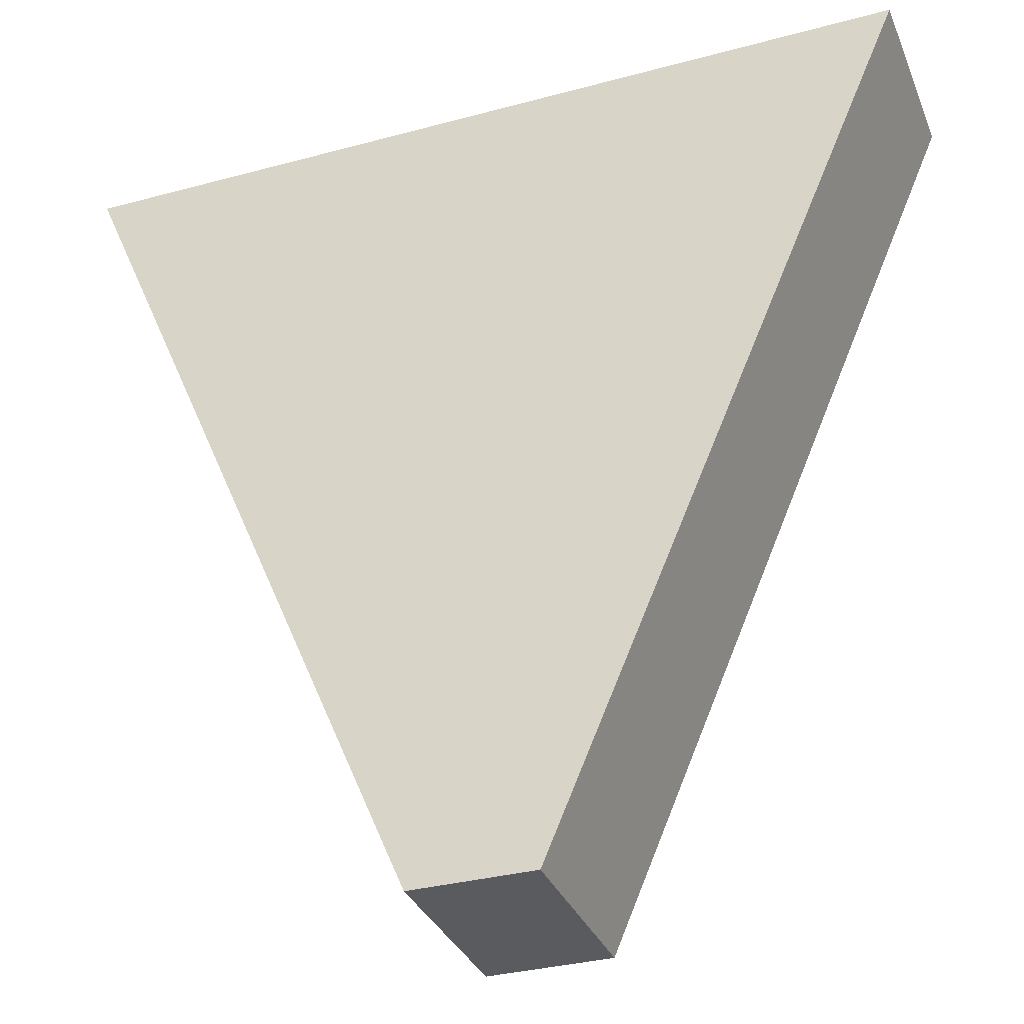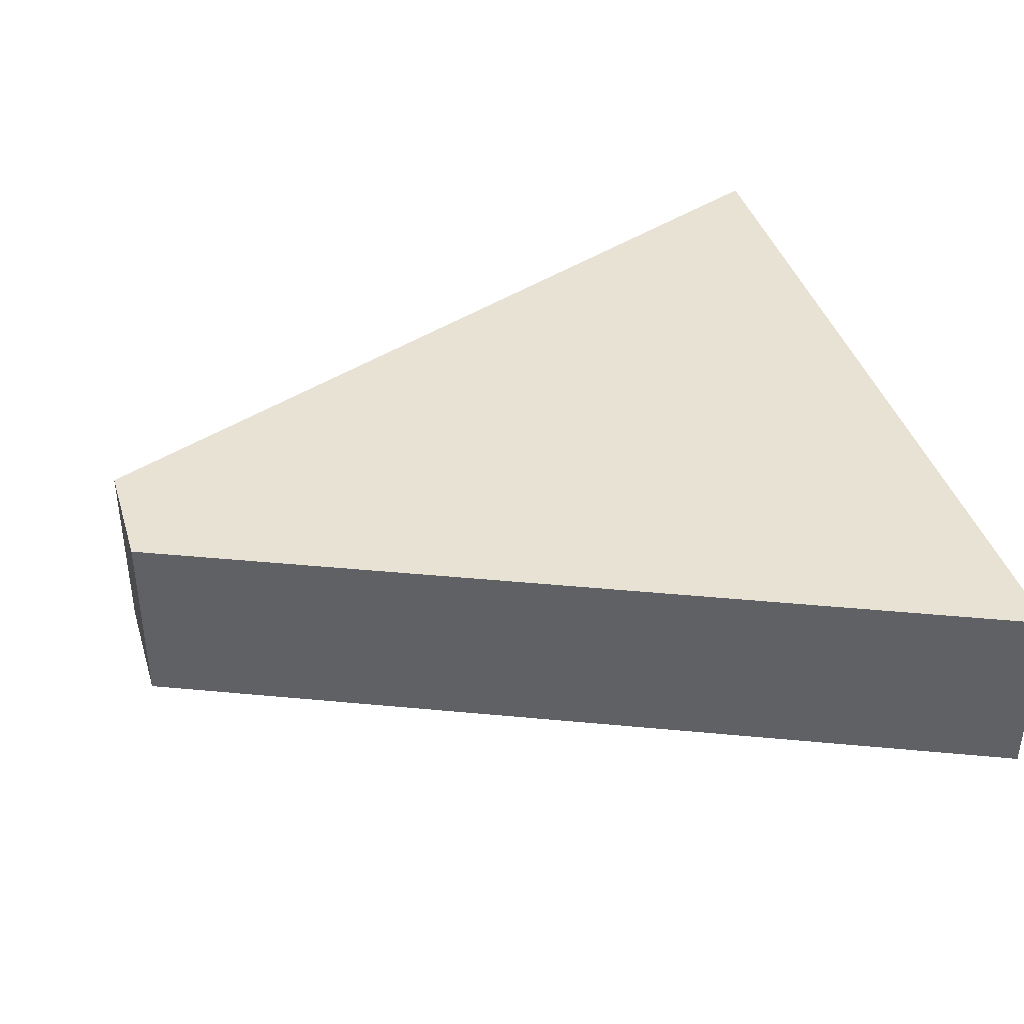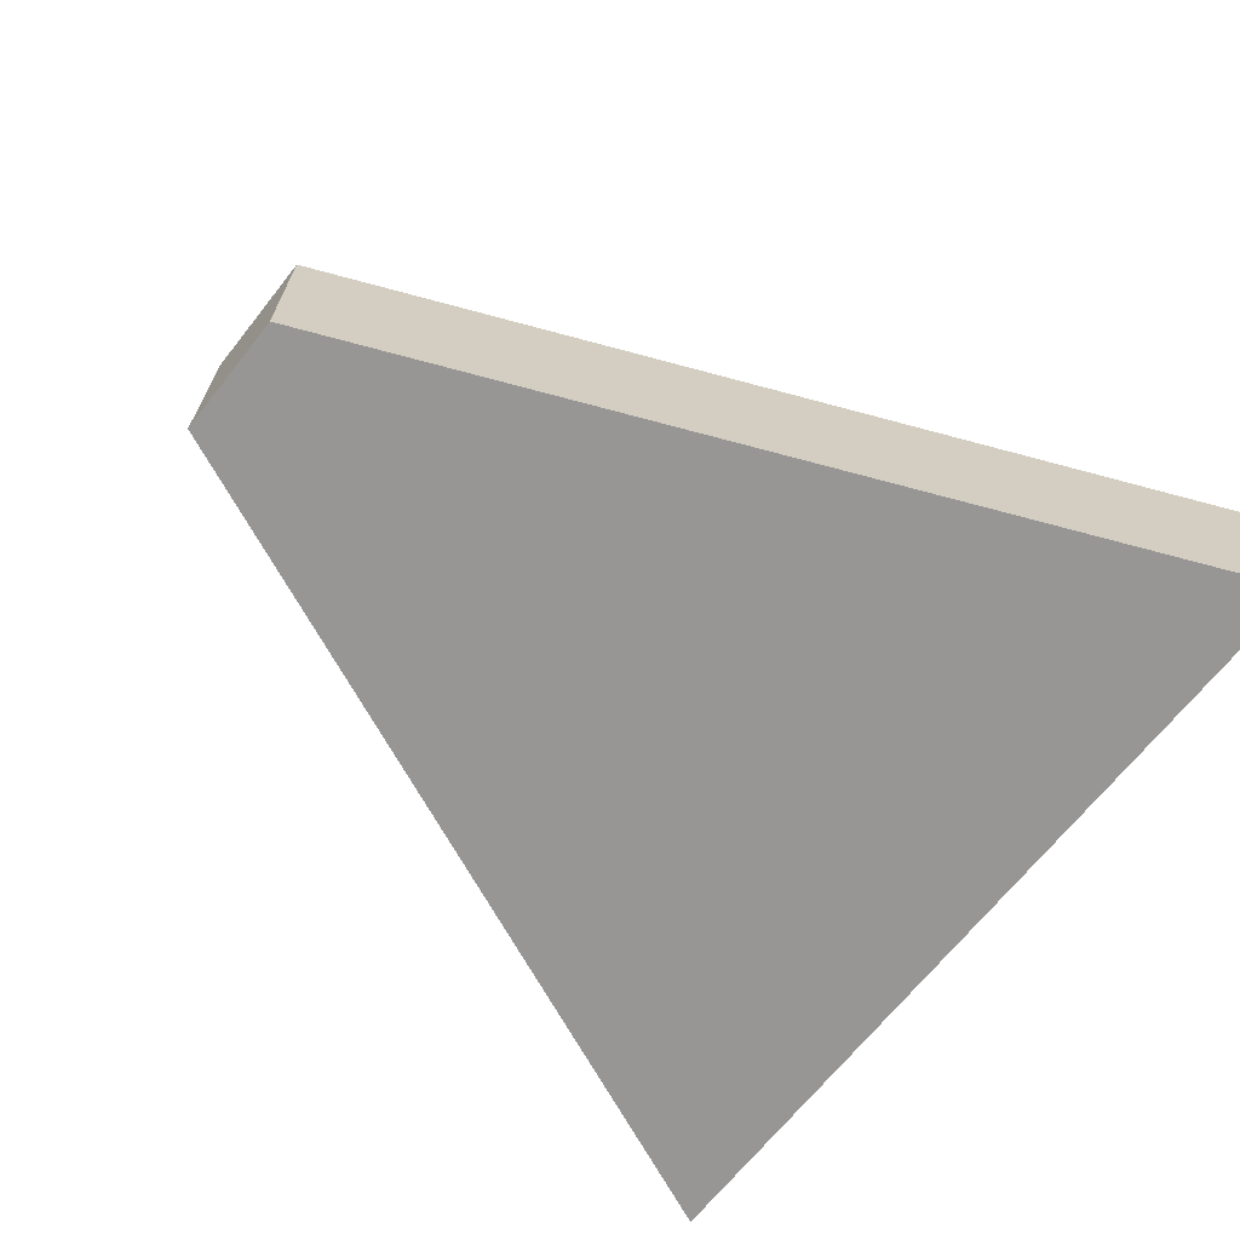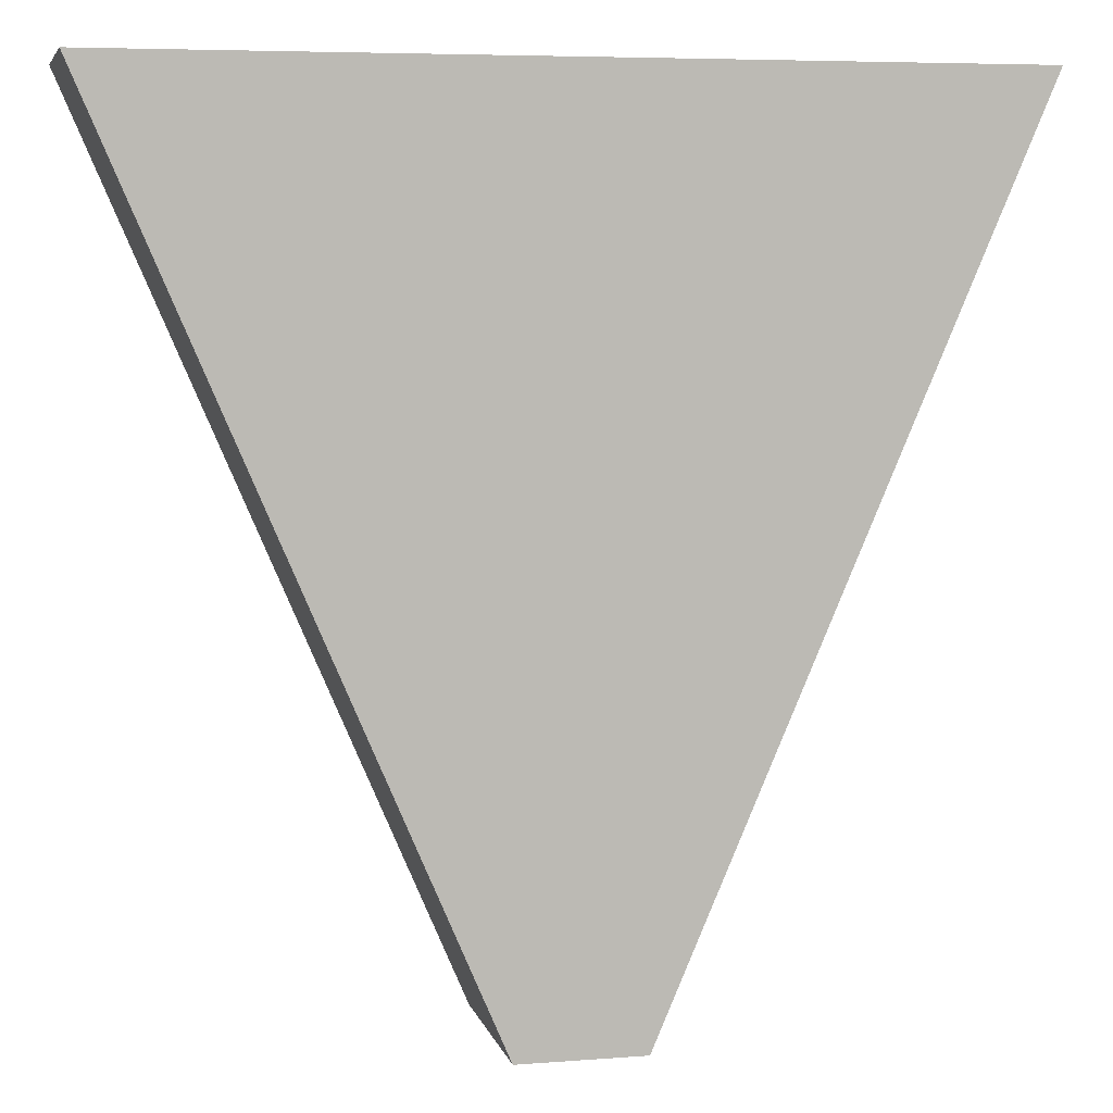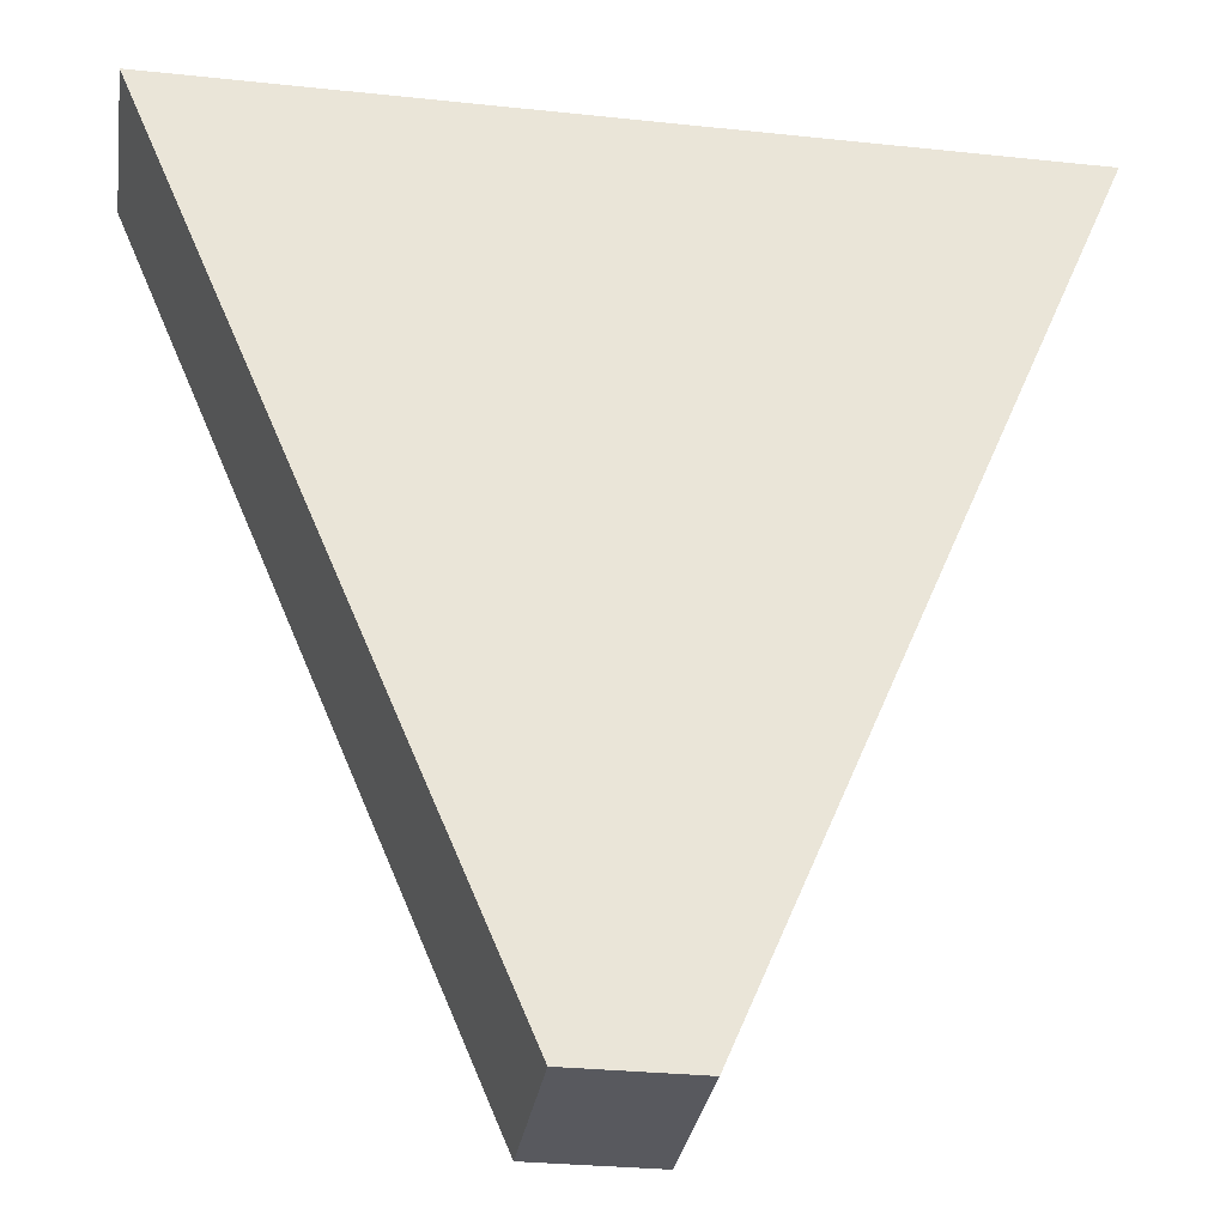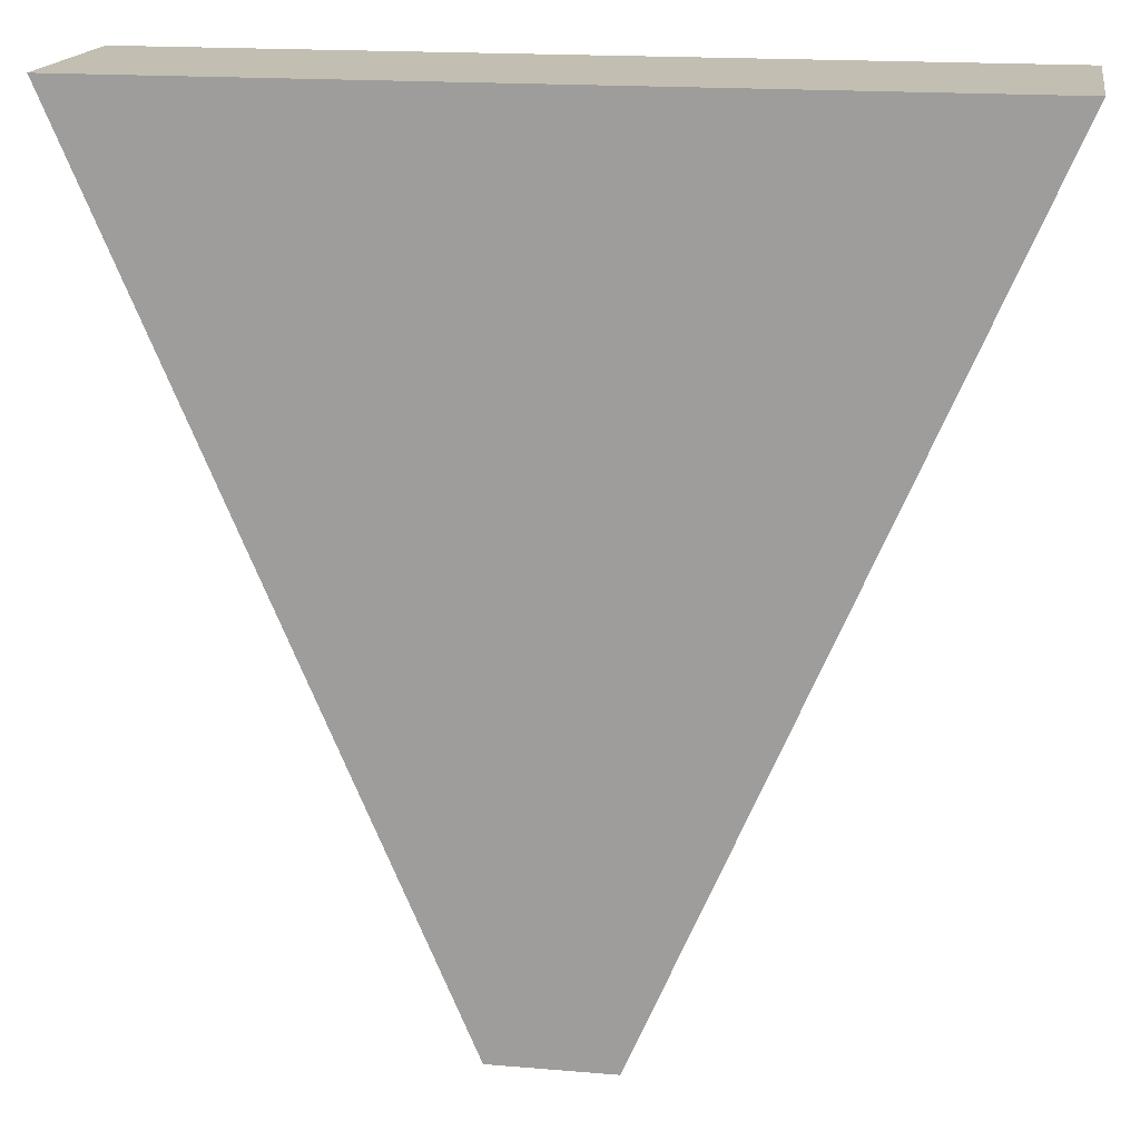
<metadata>
{"format":"obj","ext":"obj","renderer":"f3d","projection":"perspective","resolution":1024,"background":"white","views":[{"elev":-33.4,"azim":20.3,"up":"+Y"},{"elev":39.9,"azim":73.5,"up":"+Z"},{"elev":-67.8,"azim":51.6,"up":"+Z"},{"elev":6.2,"azim":167.0,"up":"+Y"},{"elev":-30.3,"azim":-8.7,"up":"+Y"},{"elev":17.3,"azim":9.6,"up":"+Y"}]}
</metadata>
<code>
o Cube
v -0.1 0.1 -0.02271
v 0.1 0.1 -0.02271
v 0.01425 -0.1 -0.02271
v -0.01425 -0.1 -0.02271
v -0.1 0.1 0.02271
v 0.1 0.1 0.02271
v 0.01425 -0.1 0.02271
v -0.01425 -0.1 0.02271
f 2 3 4
f 8 7 6
f 5 6 2
f 6 7 3
f 7 8 4
f 1 4 8
f 1 2 4
f 5 8 6
f 1 5 2
f 2 6 3
f 3 7 4
f 5 1 8

</code>
